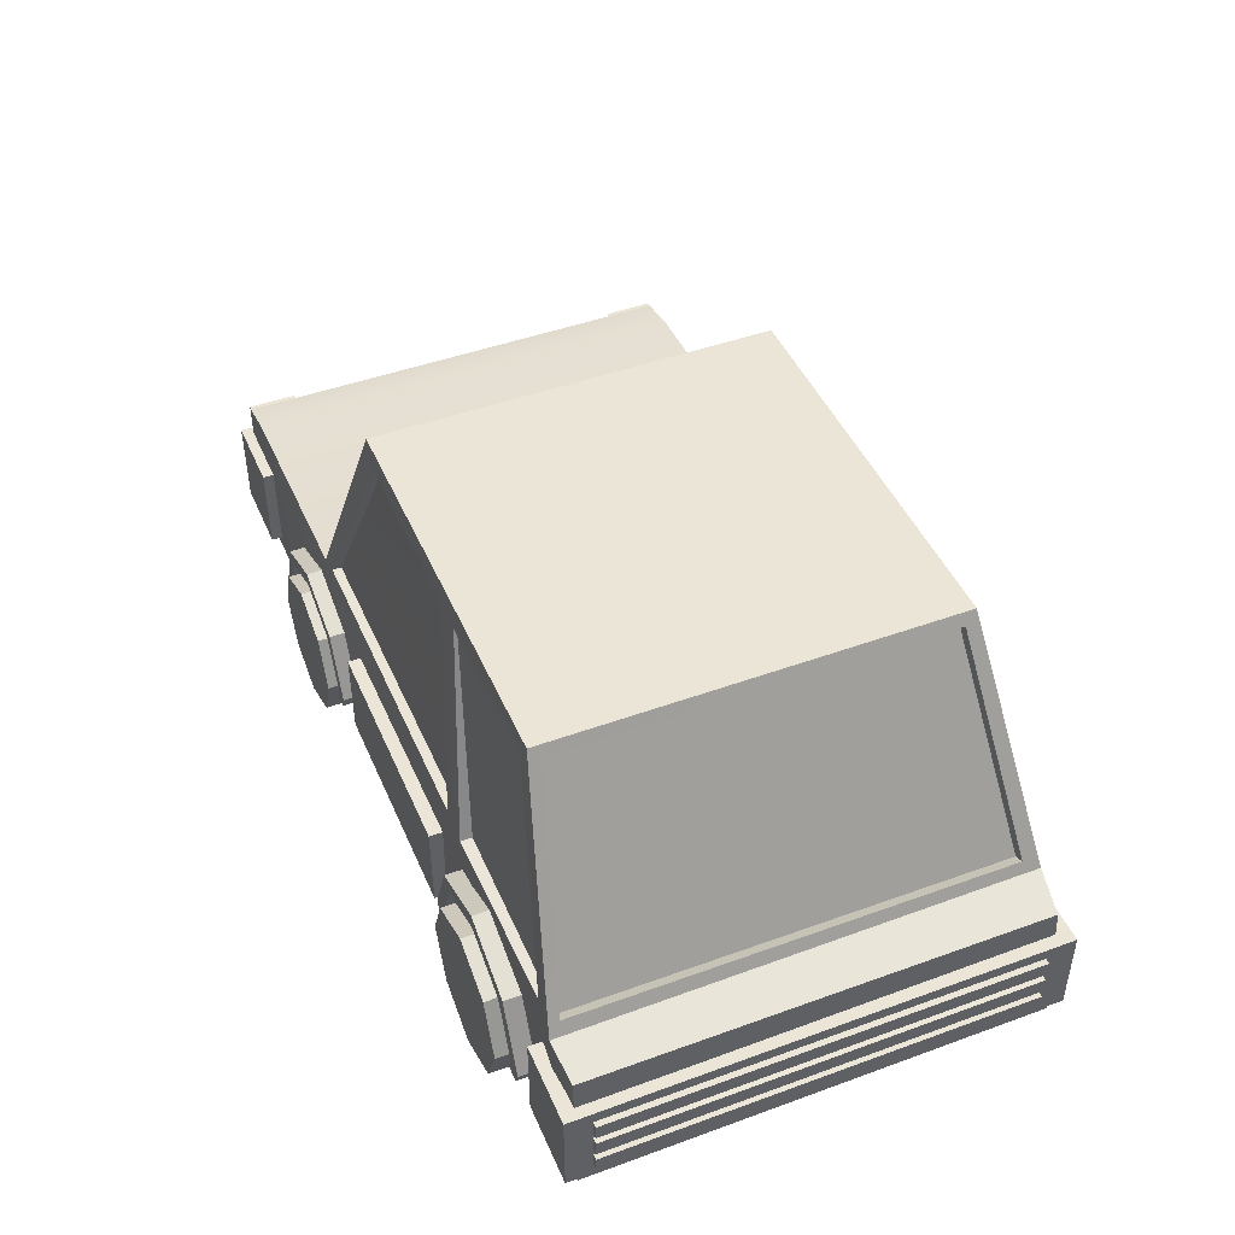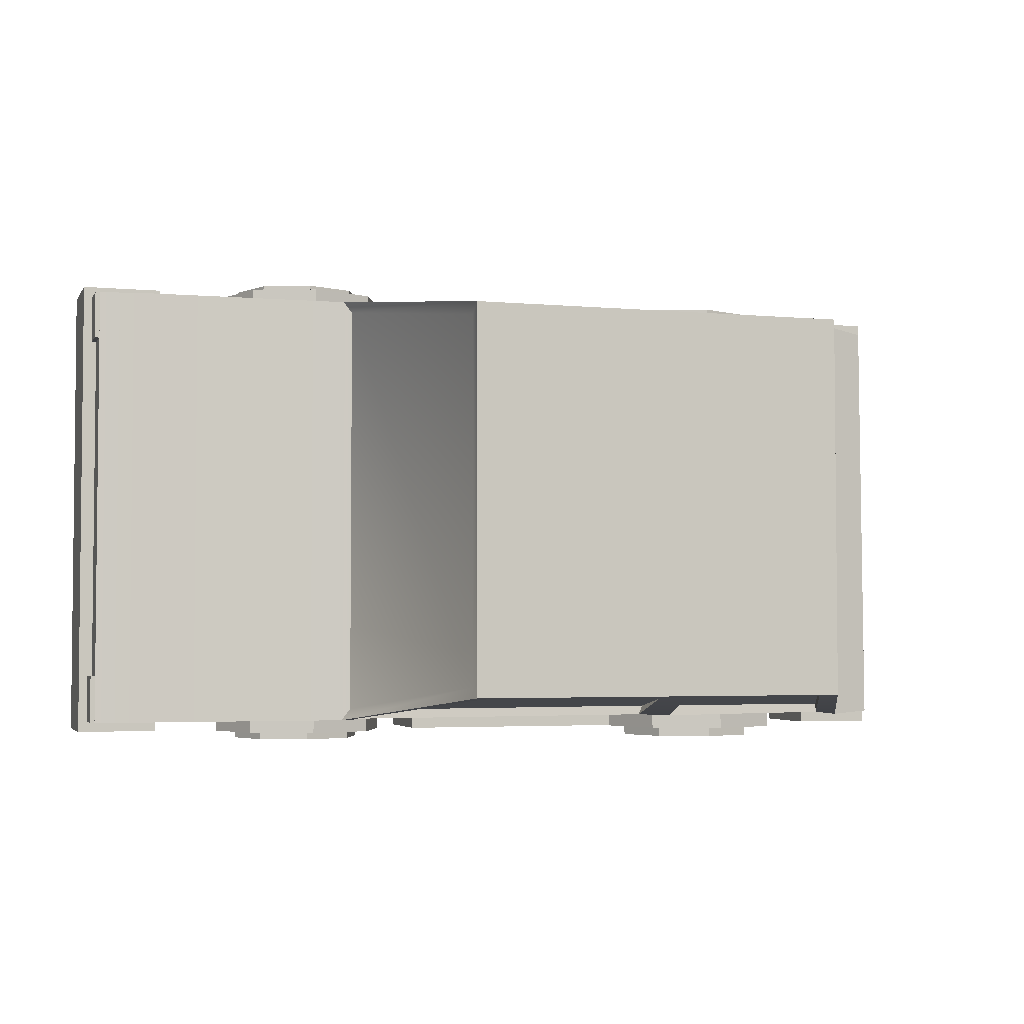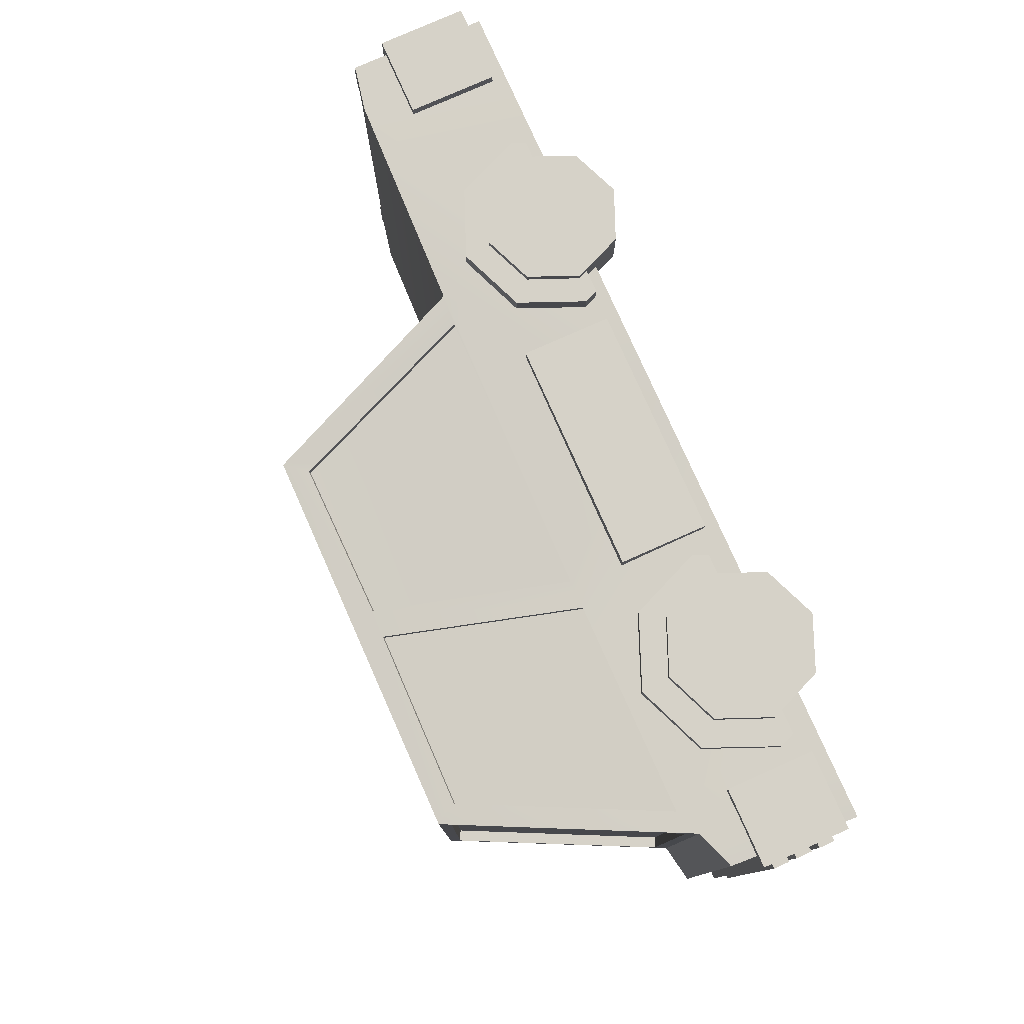
<metadata>
{"format":"obj","ext":"obj","renderer":"f3d","projection":"perspective","resolution":1024,"background":"white","views":[{"elev":45.6,"azim":-112.7,"up":"+Y"},{"elev":-3.5,"azim":162.7,"up":"+Z"},{"elev":78.3,"azim":-114.0,"up":"+Z"}]}
</metadata>
<code>
v -0.2594 -0.3682 9.732
v -0.2594 0.3682 9.732
v 0.2594 -0.3682 9.732
v 0.2594 0.3682 9.732
v 0.2594 -0.3682 -9.732
v 0.2594 0.3682 -9.732
v -0.2594 -0.3682 -9.732
v -0.2594 0.3682 -9.732
v -0.2594 0.7561 9.732
v -0.2594 1.493 9.732
v 0.2594 0.8127 9.732
v 0.2594 1.549 9.732
v 0.2594 0.8127 -9.732
v 0.2594 1.549 -9.732
v -0.2594 0.7561 -9.732
v -0.2594 1.493 -9.732
v -0.2594 1.877 9.732
v -0.2594 2.613 9.732
v 0.2594 1.877 9.732
v 0.2594 2.613 9.732
v 0.2594 1.877 -9.732
v 0.2594 2.613 -9.732
v -0.2594 1.877 -9.732
v -0.2594 2.613 -9.732
v 9.285 -0.05315 11.51
v 9.285 -0.05315 8.902
v 5.746 -0.05315 11.51
v 5.746 -0.05315 8.902
v 6.783 2.449 11.51
v 6.783 2.449 8.902
v 9.285 3.485 11.51
v 9.285 3.485 8.902
v 11.79 2.449 11.51
v 11.79 2.449 8.902
v 12.82 -0.05315 11.51
v 12.82 -0.05315 8.902
v 11.79 -2.555 11.51
v 11.79 -2.555 8.902
v 9.285 -3.591 11.51
v 9.285 -3.591 8.902
v 6.783 -2.555 11.51
v 6.783 -2.555 8.902
v 9.203 0.159 11.02
v 4.478 0.159 11.02
v 4.478 0.159 7.998
v 5.862 3.452 11.02
v 5.862 3.452 7.998
v 9.203 4.816 11.02
v 9.203 4.816 7.998
v 12.54 3.452 11.02
v 12.54 3.452 7.998
v 13.93 0.159 11.02
v 13.93 0.159 7.998
v 6.394 2.928 7.998
v 9.203 0.159 10.4
v 5.231 0.159 10.4
v 6.394 2.928 10.4
v 9.203 4.075 10.4
v 12.01 2.928 10.4
v 13.17 0.159 10.4
v 5.231 0.159 7.998
v 12.01 2.928 7.998
v 9.203 4.075 7.998
v 13.17 0.159 7.998
v 8.482 -0.5511 11.02
v 4.777 -0.5511 11.02
v 4.777 -0.5511 7.998
v 5.529 -0.5511 7.998
v 9.203 -0.5511 10.4
v 8.482 -0.5511 10.4
v 5.529 -0.5511 10.4
v 9.923 -0.5511 11.02
v 13.63 -0.5511 11.02
v 13.63 -0.5511 7.998
v 12.88 -0.5511 7.998
v 9.203 -0.5511 11.02
v 9.923 -0.5511 10.4
v 12.88 -0.5511 10.4
v 31.05 -0.5554 11.82
v 31.05 -0.5554 9.475
v 27.86 -0.5554 11.82
v 27.86 -0.5554 9.475
v 28.8 1.701 11.82
v 28.8 1.701 9.475
v 31.05 2.636 11.82
v 31.05 2.636 9.475
v 33.31 1.701 11.82
v 33.31 1.701 9.475
v 34.24 -0.5554 11.82
v 34.24 -0.5554 9.475
v 33.31 -2.812 11.82
v 33.31 -2.812 9.475
v 31.05 -3.746 11.82
v 31.05 -3.746 9.475
v 28.8 -2.812 11.82
v 28.8 -2.812 9.475
v 30.98 -0.3641 11.43
v 26.72 -0.3641 11.43
v 26.72 -0.3641 8.405
v 27.97 2.606 11.43
v 27.97 2.606 8.405
v 30.98 3.836 11.43
v 30.98 3.836 8.405
v 33.99 2.606 11.43
v 33.99 2.606 8.405
v 35.24 -0.3641 11.43
v 35.24 -0.3641 8.405
v 28.45 2.133 8.405
v 30.98 -0.3641 10.8
v 27.4 -0.3641 10.8
v 28.45 2.133 10.8
v 30.98 3.167 10.8
v 33.51 2.133 10.8
v 34.56 -0.3641 10.8
v 27.4 -0.3641 8.405
v 33.51 2.133 8.405
v 30.98 3.167 8.405
v 34.56 -0.3641 8.405
v 30.33 -1.004 11.43
v 26.99 -1.004 11.43
v 26.99 -1.004 8.405
v 27.67 -1.004 8.405
v 30.98 -1.004 10.8
v 30.33 -1.004 10.8
v 27.67 -1.004 10.8
v 31.63 -1.004 11.43
v 34.97 -1.004 11.43
v 34.97 -1.004 8.405
v 34.29 -1.004 8.405
v 30.98 -1.004 11.43
v 31.63 -1.004 10.8
v 34.29 -1.004 10.8
v 9.285 -0.05315 -9.008
v 9.285 -0.05315 -11.61
v 5.746 -0.05315 -9.008
v 5.746 -0.05315 -11.61
v 6.783 2.449 -9.008
v 6.783 2.449 -11.61
v 9.285 3.485 -9.008
v 9.285 3.485 -11.61
v 11.79 2.449 -9.008
v 11.79 2.449 -11.61
v 12.82 -0.05315 -9.008
v 12.82 -0.05315 -11.61
v 11.79 -2.555 -9.008
v 11.79 -2.555 -11.61
v 9.285 -3.591 -9.008
v 9.285 -3.591 -11.61
v 6.783 -2.555 -9.008
v 6.783 -2.555 -11.61
v 9.203 0.159 -8.087
v 4.478 0.159 -8.087
v 4.478 0.159 -11.11
v 5.862 3.452 -8.087
v 5.862 3.452 -11.11
v 9.203 4.816 -8.087
v 9.203 4.816 -11.11
v 12.54 3.452 -8.087
v 12.54 3.452 -11.11
v 13.93 0.159 -8.087
v 13.93 0.159 -11.11
v 6.394 2.928 -11.11
v 9.203 0.159 -8.715
v 5.231 0.159 -8.715
v 6.394 2.928 -8.715
v 9.203 4.075 -8.715
v 12.01 2.928 -8.715
v 13.17 0.159 -8.715
v 5.231 0.159 -11.11
v 12.01 2.928 -11.11
v 9.203 4.075 -11.11
v 13.17 0.159 -11.11
v 8.482 -0.5511 -8.087
v 4.777 -0.5511 -8.087
v 4.777 -0.5511 -11.11
v 5.529 -0.5511 -11.11
v 9.203 -0.5511 -8.715
v 8.482 -0.5511 -8.715
v 5.529 -0.5511 -8.715
v 9.923 -0.5511 -8.087
v 13.63 -0.5511 -8.087
v 13.63 -0.5511 -11.11
v 12.88 -0.5511 -11.11
v 9.203 -0.5511 -8.087
v 9.923 -0.5511 -8.715
v 12.88 -0.5511 -8.715
v 31.05 -0.5554 -9.136
v 31.05 -0.5554 -11.48
v 27.86 -0.5554 -9.136
v 27.86 -0.5554 -11.48
v 28.8 1.701 -9.136
v 28.8 1.701 -11.48
v 31.05 2.636 -9.136
v 31.05 2.636 -11.48
v 33.31 1.701 -9.136
v 33.31 1.701 -11.48
v 34.24 -0.5554 -9.136
v 34.24 -0.5554 -11.48
v 33.31 -2.812 -9.136
v 33.31 -2.812 -11.48
v 31.05 -3.746 -9.136
v 31.05 -3.746 -11.48
v 28.8 -2.812 -9.136
v 28.8 -2.812 -11.48
v 30.98 -0.3641 -8.087
v 26.72 -0.3641 -8.087
v 26.72 -0.3641 -11.11
v 27.97 2.606 -8.087
v 27.97 2.606 -11.11
v 30.98 3.836 -8.087
v 30.98 3.836 -11.11
v 33.99 2.606 -8.087
v 33.99 2.606 -11.11
v 35.24 -0.3641 -8.087
v 35.24 -0.3641 -11.11
v 28.45 2.133 -11.11
v 30.98 -0.3641 -8.715
v 27.4 -0.3641 -8.715
v 28.45 2.133 -8.715
v 30.98 3.167 -8.715
v 33.51 2.133 -8.715
v 34.56 -0.3641 -8.715
v 27.4 -0.3641 -11.11
v 33.51 2.133 -11.11
v 30.98 3.167 -11.11
v 34.56 -0.3641 -11.11
v 30.33 -1.004 -8.087
v 26.99 -1.004 -8.087
v 26.99 -1.004 -11.11
v 27.67 -1.004 -11.11
v 30.98 -1.004 -8.715
v 30.33 -1.004 -8.715
v 27.67 -1.004 -8.715
v 31.63 -1.004 -8.087
v 34.97 -1.004 -8.087
v 34.97 -1.004 -11.11
v 34.29 -1.004 -11.11
v 30.98 -1.004 -8.087
v 31.63 -1.004 -8.715
v 34.29 -1.004 -8.715
v 3.735 -0.9695 11.07
v 3.735 3.164 11.07
v 3.735 -0.9695 -10.92
v 3.735 3.164 -10.92
v 0.002984 -0.9695 -10.92
v 0.002984 3.164 -10.92
v 0.002984 -0.9695 11.07
v 0.002984 3.164 11.07
v 25.67 -0.9695 11.05
v 25.67 3.164 11.05
v 25.67 -0.9695 -10.95
v 25.67 3.164 -10.95
v 14.91 -0.9695 -10.95
v 14.91 3.164 -10.95
v 14.91 -0.9695 11.05
v 14.91 3.164 11.05
v 42.14 4.812 9.628
v 42.14 2.999 9.628
v 42.14 4.812 10.56
v 42.14 2.999 10.56
v 41.91 4.812 10.56
v 41.91 2.999 10.56
v 41.91 4.812 9.628
v 41.91 2.999 9.628
v 42.14 4.812 8.327
v 42.14 2.999 8.327
v 42.14 4.812 9.64
v 42.14 2.999 9.64
v 41.91 4.812 9.64
v 41.91 2.999 9.64
v 41.91 4.812 8.327
v 41.91 2.999 8.327
v 42.14 2.999 -9.473
v 42.14 4.812 -9.473
v 42.14 2.999 -10.41
v 42.14 4.812 -10.41
v 41.91 2.999 -10.41
v 41.91 4.812 -10.41
v 41.91 2.999 -9.473
v 41.91 4.812 -9.473
v 42.14 2.999 -8.172
v 42.14 4.812 -8.172
v 42.14 2.999 -9.485
v 42.14 4.812 -9.485
v 41.91 2.999 -9.485
v 41.91 4.812 -9.485
v 41.91 2.999 -8.172
v 41.91 4.812 -8.172
v 21.36 -1.635 10.56
v 29.9 5.483 10.56
v 21.36 -1.635 -10.41
v 29.9 5.483 -10.41
v 18.63 -1.635 -10.41
v 25.82 15.5 -9.056
v 6.306 -1.635 -10.41
v 7.651 15.5 -9.056
v 2.496 -1.633 -10.27
v 2.549 4.918 -10.44
v 2.491 -1.635 10.56
v 2.491 5.096 10.56
v 6.306 -1.635 10.56
v 7.651 15.5 9.211
v 18.63 -1.635 10.56
v 25.82 15.5 9.211
v 41.92 -1.635 10.56
v 41.92 4.816 10.56
v 41.92 -1.635 -10.41
v 41.92 4.816 -10.41
v 0.3068 -1.633 -10.27
v 0.5832 4.574 -10.3
v 0.3013 -1.635 10.56
v 0.6302 4.39 10.37
v 39.99 5.202 -10.41
v 39.99 5.202 10.56
v 38.59 -1.635 10.56
v 38.59 -1.635 -10.41
v 29.5 5.607 10.01
v 29.5 5.607 -9.855
v 25.8 14.69 -8.574
v 25.8 14.69 8.728
v 29.3 5.729 10.01
v 29.3 5.729 -9.855
v 25.53 14.81 -8.574
v 25.53 14.81 8.728
v 29.6 5.729 10.01
v 29.6 5.729 -9.855
v 25.9 14.81 -8.574
v 25.9 14.81 8.728
v 25.18 13.97 -9.177
v 24.86 14.64 -9.124
v 16.54 14.62 -9.182
v 14.09 5.431 -10.3
v 29.15 5.512 -10.34
v 25.19 13.92 -8.743
v 24.87 14.59 -8.689
v 16.33 14.59 -9.135
v 13.88 5.402 -9.86
v 29.16 5.459 -9.908
v 4.003 5.566 -10.29
v 12.4 5.443 -10.38
v 15.12 14.62 -9.182
v 8.265 14.77 -9.114
v 3.991 5.519 -9.88
v 12.41 5.423 -9.842
v 15.13 14.6 -9.043
v 8.253 14.72 -8.704
v 2.738 5.586 9.794
v 2.839 5.519 -9.88
v 7.429 15.04 -8.596
v 7.393 14.97 8.659
v 3.216 5.352 9.796
v 3.316 5.286 -9.879
v 7.906 14.8 -8.594
v 7.871 14.74 8.66
v 25.2 14.03 9.327
v 25.01 14.52 9.288
v 17.76 14.39 9.298
v 15.22 5.571 9.994
v 28.49 5.571 10.44
v 25.21 13.98 8.941
v 25.02 14.47 8.902
v 17.77 14.35 8.913
v 15.23 5.525 9.609
v 28.5 5.525 10.05
v 8.41 14.5 9.289
v 16.47 14.44 9.31
v 13.88 5.575 10.05
v 3.783 5.6 10.46
v 8.211 14.51 9.297
v 8.4 14.46 8.923
v 16.46 14.4 8.943
v 13.87 5.533 9.682
v 3.773 5.558 10.09
v 8.202 14.47 8.93
v 29.4 5.567 10.01
v 29.4 5.567 -9.855
v 25.7 14.65 -8.574
v 25.7 14.65 8.728
v 42.55 -0.9695 11.07
v 42.55 3.164 11.07
v 42.55 -0.9695 -10.92
v 42.55 3.164 -10.92
v 38.81 -0.9695 -10.92
v 38.81 3.164 -10.92
v 38.81 -0.9695 11.07
v 38.81 3.164 11.07
o Cubo
f 3 4 2 1
f 5 6 4 3
f 7 8 6 5
f 1 2 8 7
f 4 6 8 2
f 5 3 1 7
f 11 12 10 9
f 13 14 12 11
f 15 16 14 13
f 9 10 16 15
f 12 14 16 10
f 13 11 9 15
f 19 20 18 17
f 21 22 20 19
f 23 24 22 21
f 17 18 24 23
f 20 22 24 18
f 21 19 17 23
f 267 268 266 265
f 269 270 268 267
f 271 272 270 269
f 265 266 272 271
f 268 270 272 266
f 269 267 265 271
f 283 284 282 281
f 285 286 284 283
f 287 288 286 285
f 281 282 288 287
f 284 286 288 282
f 285 283 281 287
f 29 27 25
f 29 30 28 27
f 30 26 28
f 31 29 25
f 31 32 30 29
f 32 26 30
f 33 31 25
f 33 34 32 31
f 34 26 32
f 35 33 25
f 35 36 34 33
f 36 26 34
f 37 35 25
f 37 38 36 35
f 38 26 36
f 39 37 25
f 39 40 38 37
f 40 26 38
f 41 39 25
f 41 42 40 39
f 42 26 40
f 27 41 25
f 27 28 42 41
f 28 26 42
f 83 81 79
f 83 84 82 81
f 84 80 82
f 85 83 79
f 85 86 84 83
f 86 80 84
f 87 85 79
f 87 88 86 85
f 88 80 86
f 89 87 79
f 89 90 88 87
f 90 80 88
f 91 89 79
f 91 92 90 89
f 92 80 90
f 93 91 79
f 93 94 92 91
f 94 80 92
f 95 93 79
f 95 96 94 93
f 96 80 94
f 81 95 79
f 81 82 96 95
f 82 80 96
f 137 135 133
f 137 138 136 135
f 138 134 136
f 139 137 133
f 139 140 138 137
f 140 134 138
f 141 139 133
f 141 142 140 139
f 142 134 140
f 143 141 133
f 143 144 142 141
f 144 134 142
f 145 143 133
f 145 146 144 143
f 146 134 144
f 147 145 133
f 147 148 146 145
f 148 134 146
f 149 147 133
f 149 150 148 147
f 150 134 148
f 135 149 133
f 135 136 150 149
f 136 134 150
f 191 189 187
f 191 192 190 189
f 192 188 190
f 193 191 187
f 193 194 192 191
f 194 188 192
f 195 193 187
f 195 196 194 193
f 196 188 194
f 197 195 187
f 197 198 196 195
f 198 188 196
f 199 197 187
f 199 200 198 197
f 200 188 198
f 201 199 187
f 201 202 200 199
f 202 188 200
f 203 201 187
f 203 204 202 201
f 204 188 202
f 189 203 187
f 189 190 204 203
f 190 188 204
f 243 244 242 241
f 245 246 244 243
f 247 248 246 245
f 241 242 248 247
f 244 246 248 242
f 245 243 241 247
f 251 252 250 249
f 253 254 252 251
f 255 256 254 253
f 249 250 256 255
f 252 254 256 250
f 253 251 249 255
f 381 382 380 379
f 383 384 382 381
f 385 386 384 383
f 379 380 386 385
f 382 384 386 380
f 383 381 379 385
f 46 44 43
f 46 47 45 44
f 54 61 45 47
f 48 46 43
f 48 49 47 46
f 49 63 54 47
f 50 48 43
f 50 51 49 48
f 49 51 62 63
f 52 50 43
f 52 53 51 50
f 53 64 62 51
f 72 73 52 43
f 74 53 52 73
f 64 53 74 75
f 72 43 76
f 76 43 65
f 65 43 44 66
f 66 44 45 67
f 61 68 67 45
f 57 55 56
f 56 61 54 57
f 58 55 57
f 57 54 63 58
f 59 55 58
f 58 63 62 59
f 60 55 59
f 59 62 64 60
f 55 60 78 77
f 78 60 64 75
f 69 55 77
f 70 55 69
f 70 71 56 55
f 68 61 56 71
f 68 71 66 67
f 76 73 72
f 73 78 75 74
f 76 70 69
f 71 65 66
f 73 77 78
f 71 70 76 65
f 77 73 76 69
f 100 98 97
f 100 101 99 98
f 108 115 99 101
f 102 100 97
f 102 103 101 100
f 103 117 108 101
f 104 102 97
f 104 105 103 102
f 103 105 116 117
f 106 104 97
f 106 107 105 104
f 107 118 116 105
f 97 126 127 106
f 128 107 106 127
f 118 107 128 129
f 126 97 130
f 130 97 119
f 97 98 120 119
f 120 98 99 121
f 115 122 121 99
f 111 109 110
f 110 115 108 111
f 112 109 111
f 111 108 117 112
f 113 109 112
f 112 117 116 113
f 114 109 113
f 113 116 118 114
f 131 109 114 132
f 132 114 118 129
f 123 109 131
f 124 109 123
f 124 125 110 109
f 122 115 110 125
f 122 125 120 121
f 128 127 132 129
f 132 127 126
f 131 130 119
f 120 124 123
f 120 125 124
f 126 130 131 132
f 123 131 119 120
f 154 152 151
f 154 155 153 152
f 162 169 153 155
f 156 154 151
f 156 157 155 154
f 157 171 162 155
f 158 156 151
f 158 159 157 156
f 157 159 170 171
f 160 158 151
f 160 161 159 158
f 161 172 170 159
f 180 181 160 151
f 182 161 160 181
f 172 161 182 183
f 180 151 184
f 184 151 173
f 173 151 152 174
f 174 152 153 175
f 169 176 175 153
f 165 163 164
f 164 169 162 165
f 166 163 165
f 165 162 171 166
f 167 163 166
f 166 171 170 167
f 168 163 167
f 167 170 172 168
f 163 168 186 185
f 186 168 172 183
f 177 163 185
f 178 163 177
f 178 179 164 163
f 176 169 164 179
f 176 179 174 175
f 184 181 180
f 181 186 183 182
f 184 178 177
f 179 173 174
f 181 185 186
f 179 178 184 173
f 185 181 184 177
f 208 206 205
f 208 209 207 206
f 216 223 207 209
f 210 208 205
f 210 211 209 208
f 211 225 216 209
f 212 210 205
f 212 213 211 210
f 211 213 224 225
f 214 212 205
f 214 215 213 212
f 215 226 224 213
f 205 234 235 214
f 236 215 214 235
f 226 215 236 237
f 234 205 238
f 238 205 227
f 205 206 228 227
f 228 206 207 229
f 223 230 229 207
f 219 217 218
f 218 223 216 219
f 220 217 219
f 219 216 225 220
f 221 217 220
f 220 225 224 221
f 222 217 221
f 221 224 226 222
f 239 217 222 240
f 240 222 226 237
f 231 217 239
f 232 217 231
f 232 233 218 217
f 230 223 218 233
f 230 233 228 229
f 236 235 240 237
f 240 235 234
f 239 238 227
f 228 232 231
f 228 233 232
f 234 238 239 240
f 231 239 227 228
f 307 308 306 305
f 330 331 296 294
f 297 339 340 295
f 332 293 295 340
f 311 312 310 309
f 366 357 304 302
f 368 301 303 367
f 365 366 302
f 318 317 290 292
f 304 290 317 320
f 294 304 320 319
f 319 318 292 294
f 294 296 302 304
f 349 296 298 348
f 297 295 301 299
f 295 293 303 301
f 293 291 289 303
f 291 316 315 289
f 292 313 316 291
f 290 314 313 292
f 289 315 314 290
f 299 311 309 297
f 300 312 311 299
f 298 310 312 300
f 297 309 310 298
f 314 306 308 313
f 315 305 306 314
f 316 307 305 315
f 313 308 307 316
f 366 371 372 367
f 368 373 374 369
f 369 374 370 365
f 367 372 373 368
f 365 370 371 366
f 333 291 293 332
f 329 330 294
f 333 292 291
f 340 341 331 332
f 333 329 294 292
f 333 338 334 329
f 332 337 338 333
f 331 336 337 332
f 330 335 336 331
f 329 334 335 330
f 342 339 298 296
f 331 341 342 296
f 339 297 298
f 342 346 343 339
f 341 345 346 342
f 340 344 345 341
f 339 343 344 340
f 349 350 302 296
f 350 347 300 302
f 348 298 300 347
f 350 354 351 347
f 349 353 354 350
f 348 352 353 349
f 347 351 352 348
f 369 302 300 368
f 368 300 299 301
f 357 356 304
f 369 365 302
f 359 290 304 355
f 356 355 304
f 355 360 364 359
f 356 361 360 355
f 357 362 361 356
f 358 363 362 357
f 359 364 363 358
f 367 358 357 366
f 358 289 290 359
f 367 303 289 358
f 259 260 258 257
f 261 262 260 259
f 263 264 262 261
f 257 258 264 263
f 260 262 264 258
f 261 259 257 263
f 275 276 274 273
f 277 278 276 275
f 279 280 278 277
f 273 274 280 279
f 276 278 280 274
f 277 275 273 279
f 338 337 336 335 334
f 346 345 344 343
f 354 353 352 351
f 360 361 362 363 364
f 374 373 372 371 370
f 317 318 319 320

</code>
